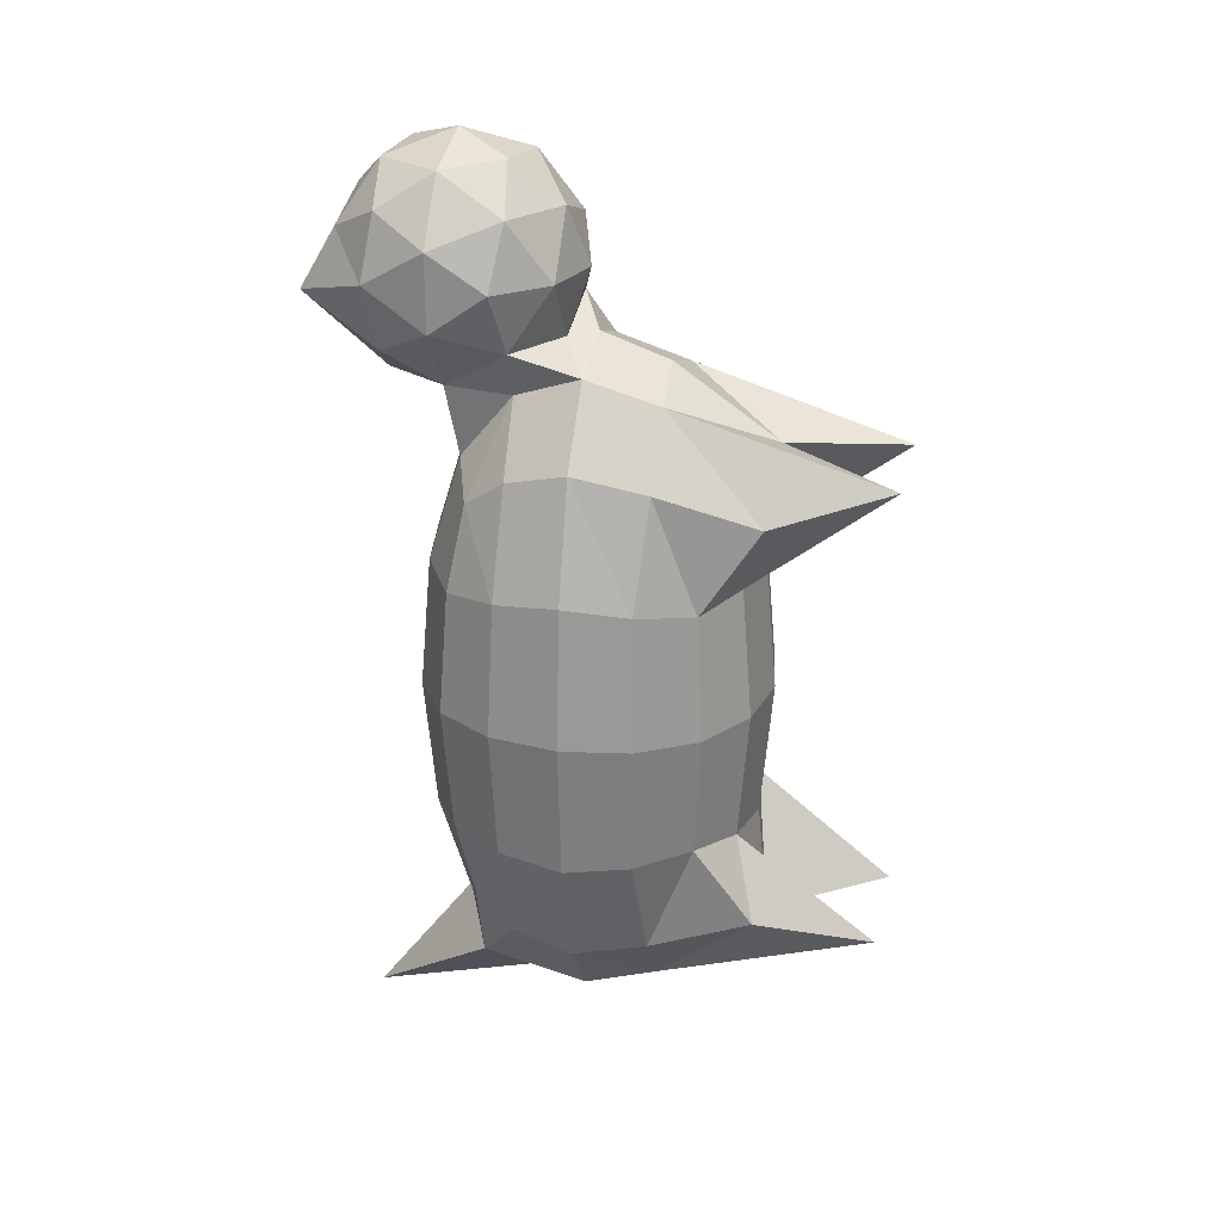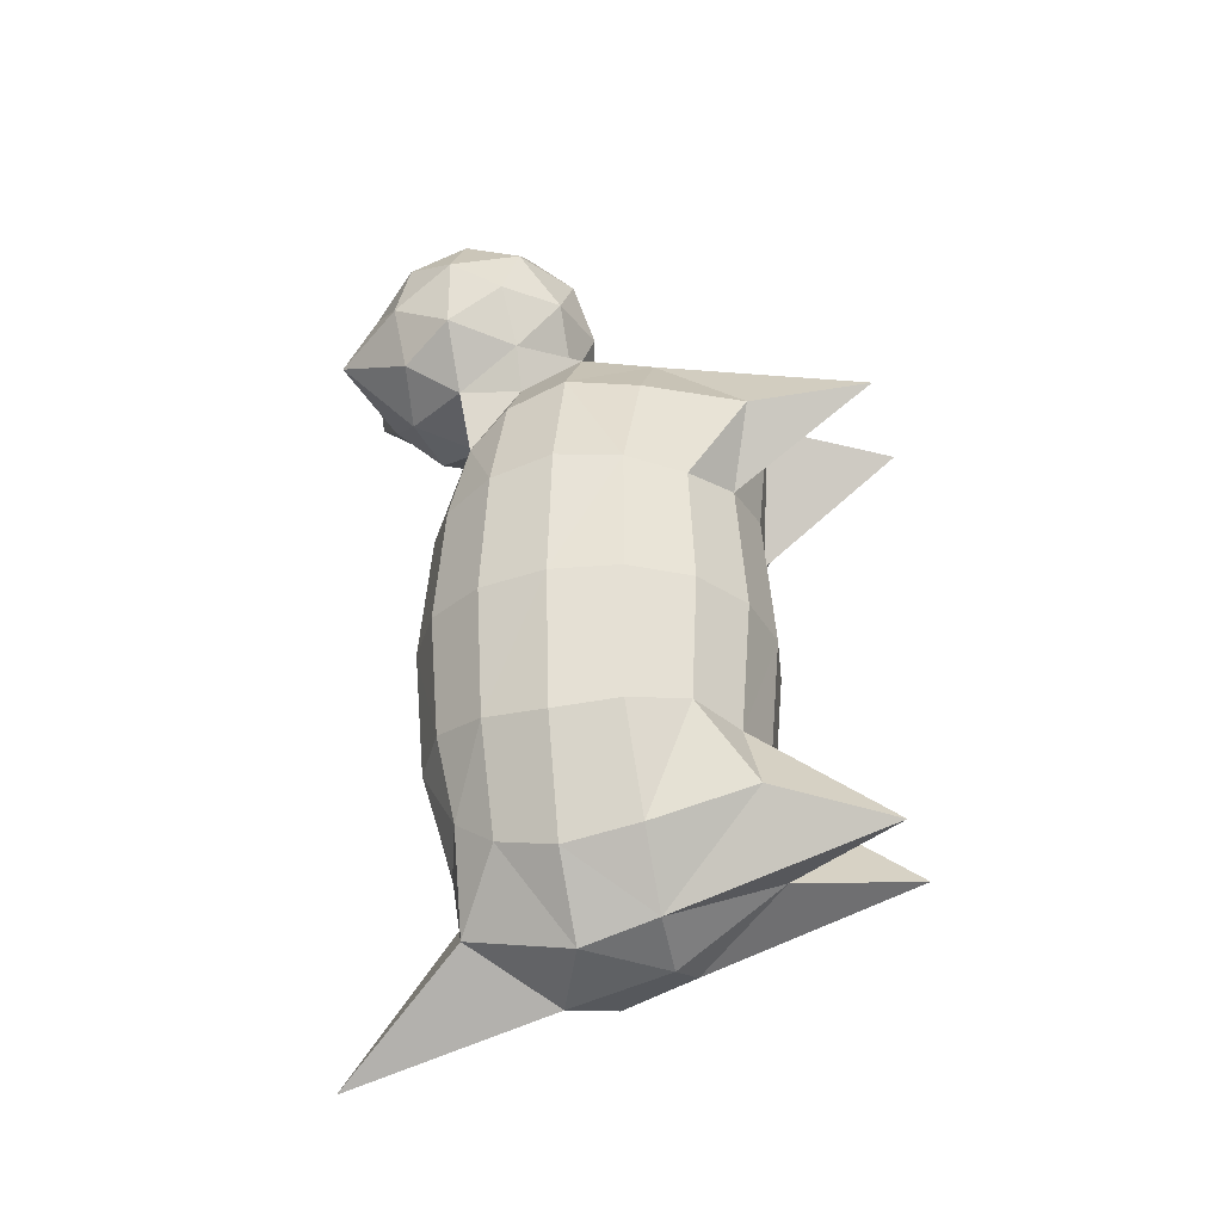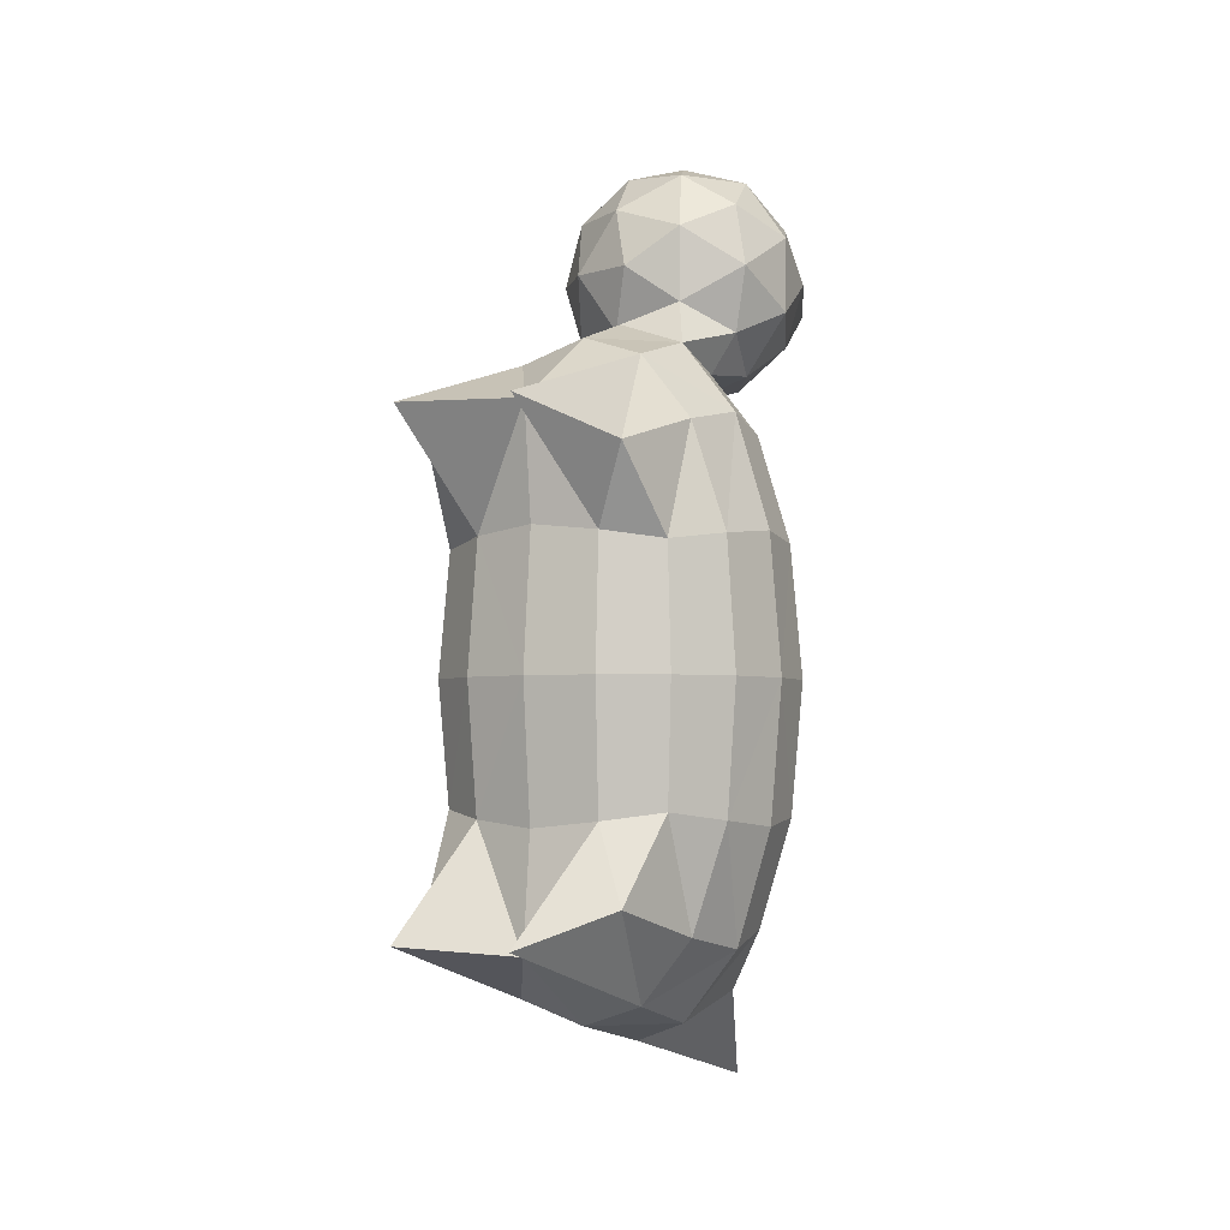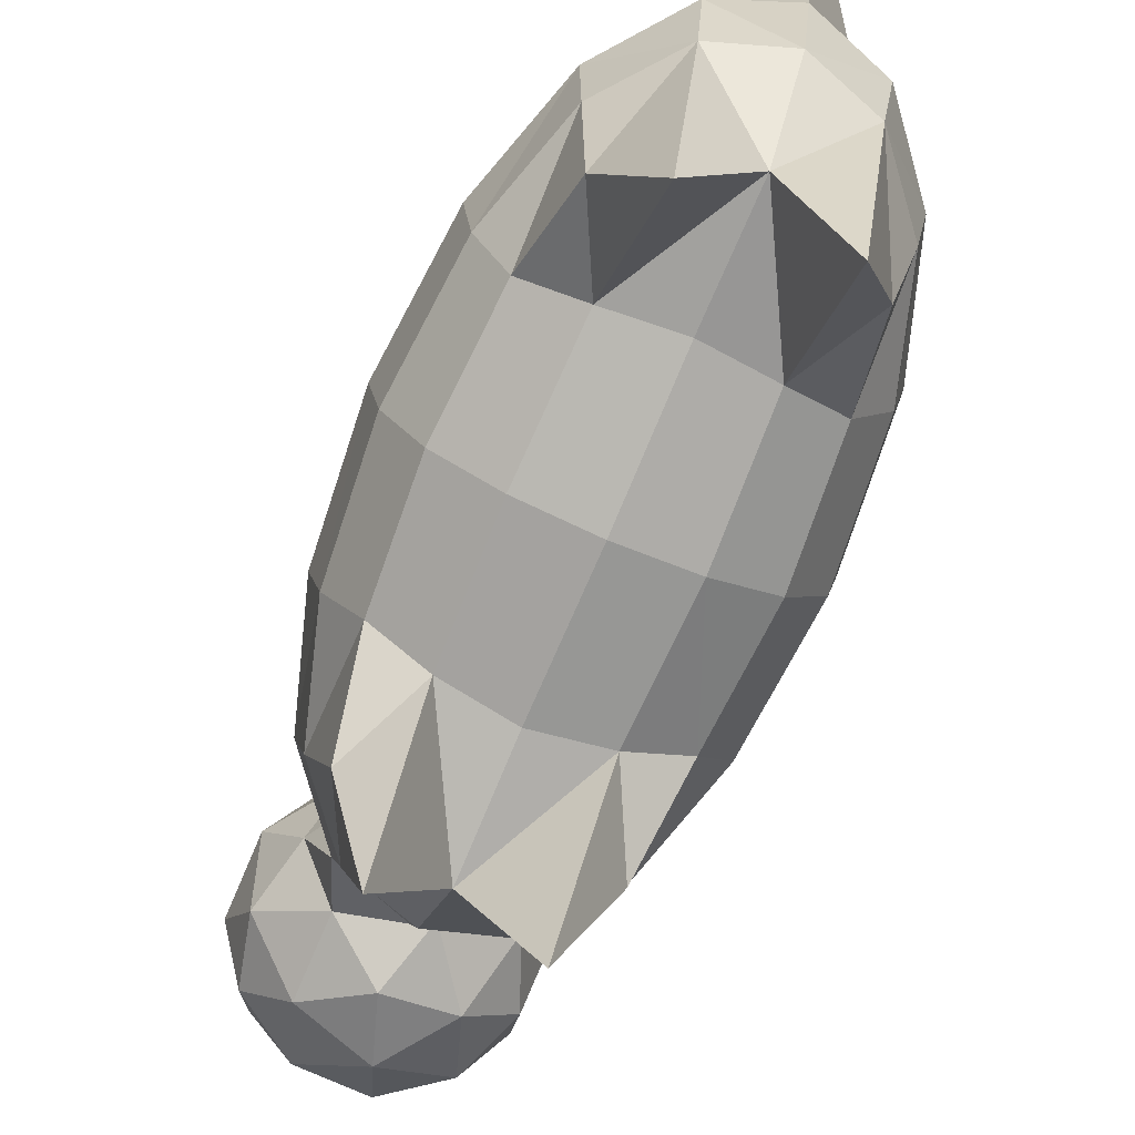
<metadata>
{"format":"obj","ext":"obj","renderer":"f3d","projection":"perspective","resolution":1024,"background":"white","views":[{"elev":25.5,"azim":-76.9,"up":"+Z"},{"elev":-33.4,"azim":-74.1,"up":"+Z"},{"elev":-3.6,"azim":30.5,"up":"+Z"},{"elev":-76.1,"azim":156.9,"up":"+Y"}]}
</metadata>
<code>
o Cat
v -0.1441 0.1276 0.2887
v -0.1441 0.515 0.2887
v -0.1441 0.1276 -0.2887
v -0.1441 0.515 -0.2887
v 0.1441 0.1276 0.2887
v 0.1441 0.515 0.2887
v 0.1441 0.1276 -0.2887
v 0.1441 0.515 -0.2887
v -0.1651 0.2058 -0.1713
v -0.1757 0.1952 0
v -0.1651 0.2058 0.1713
v -0.1651 0.2677 0.3308
v -0.1757 0.3709 0.352
v -0.1651 0.4564 0.3308
v -0.1651 0.536 0.1713
v -0.1757 0.5466 0
v -0.1651 0.536 -0.1713
v -0.1651 0.4564 -0.3308
v -0.1757 0.3709 -0.352
v -0.1651 0.2677 -0.3308
v 0.0855 -0.03268 -0.3308
v 0 0.1301 -0.352
v -0.0855 -0.03268 -0.3308
v -0.0855 0.536 -0.3308
v -0 0.5493 -0.352
v 0.0855 0.536 -0.3308
v 0.1651 0.4564 -0.3308
v 0.1757 0.3709 -0.352
v 0.1651 0.2677 -0.3308
v 0.1651 0.2058 0.1713
v 0.1757 0.1952 0
v 0.1651 0.2058 -0.1713
v 0.1651 0.536 -0.1713
v 0.1757 0.5466 0
v 0.1651 0.536 0.1713
v 0.1651 0.4564 0.3308
v 0.1757 0.3709 0.352
v 0.1651 0.2677 0.3308
v -0.0855 -0.03268 0.3308
v -0 0.1301 0.352
v 0.0855 -0.03268 0.3308
v 0.0855 0.536 0.3308
v 0 0.5466 0.352
v -0.0855 0.536 0.3308
v -0.2101 0.2798 0.1826
v -0.2253 0.3709 0.1924
v -0.2101 0.462 0.1826
v -0.2253 0.2749 0
v -0.242 0.3709 0
v -0.2253 0.4669 0
v -0.2101 0.2798 -0.1826
v -0.2253 0.3709 -0.1924
v -0.2101 0.462 -0.1826
v -0.09112 0.2677 -0.4209
v -0.09602 0.3709 -0.4515
v -0.09112 0.5202 -0.4209
v 0 0.2749 -0.4515
v 0 0.4154 -0.4848
v -0 0.708 -0.5621
v 0.09112 0.2677 -0.4209
v 0.09602 0.3709 -0.4515
v 0.09112 0.5202 -0.4209
v 0.2101 0.2798 -0.1826
v 0.2253 0.3709 -0.1924
v 0.2101 0.462 -0.1826
v 0.2253 0.2749 0
v 0.242 0.3709 0
v 0.2253 0.4669 0
v 0.2101 0.2798 0.1826
v 0.2253 0.3709 0.1924
v 0.2101 0.462 0.1826
v 0.09112 0.2677 0.4209
v 0.09602 0.3709 0.4515
v 0.09112 0.462 0.4209
v -0 0.2749 0.4515
v -0 0.3709 0.4848
v -0.09112 0.2677 0.4209
v -0.09602 0.3709 0.4515
v -0.09112 0.462 0.4209
v -0.09112 0.1608 -0.1826
v -0 0.1456 -0.1924
v 0.09112 0.1608 -0.1826
v -0.09602 0.1456 0
v 0 0.1289 0
v 0.09602 0.1456 0
v -0.09112 0.1608 0.1826
v 0 0.1456 0.1924
v 0.09112 0.1608 0.1826
v 0.09112 0.581 -0.1826
v 0 0.5962 -0.1924
v -0.09112 0.581 -0.1826
v 0.09602 0.5962 0
v 0 0.6129 0
v -0.09602 0.5962 0
v 0.09112 0.581 0.1826
v -0 0.5962 0.1924
v -0.09112 0.581 0.1826
v 0 0.3812 0.5683
v 0.123 0.4752 0.6577
v -0.04699 0.4752 0.7129
v -0.1521 0.4752 0.5683
v 0.123 0.4752 0.4789
v 0.04699 0.6273 0.7129
v -0.123 0.6273 0.6577
v -0.123 0.6273 0.4789
v 0.04699 0.6273 0.4237
v 0.1521 0.6273 0.5683
v 0 0.7212 0.5683
v -0.02762 0.4066 0.6533
v 0.0723 0.4066 0.6208
v 0.04469 0.4619 0.7058
v 0.1446 0.4619 0.5683
v 0.0723 0.4066 0.5158
v -0.08937 0.4066 0.5683
v -0.117 0.4619 0.6533
v -0.02762 0.4066 0.4833
v -0.117 0.4619 0.4833
v 0.1617 0.5512 0.6208
v 0.1617 0.5512 0.5158
v 0 0.5512 0.7383
v 0.09992 0.5512 0.7058
v -0.1617 0.5512 0.6208
v -0.09992 0.5512 0.7058
v -0.09992 0.5512 0.4308
v -0.1617 0.5512 0.5158
v 0.09992 0.5512 0.4308
v 0 0.5512 0.3983
v 0.117 0.6406 0.6533
v -0.04469 0.6406 0.7058
v -0.1446 0.6406 0.5683
v -0.04469 0.6406 0.4308
v 0.117 0.6406 0.4833
v 0.02762 0.6958 0.6533
v 0.09333 0.7452 0.548
v -0.0723 0.6958 0.6208
v -0.07626 0.7452 0.5361
v 0.02762 0.6958 0.4833
f 45 49 48
f 47 49 46
f 49 51 48
f 49 53 52
f 12 11 1
f 13 45 12
f 14 46 13
f 2 47 14
f 15 50 47
f 50 17 53
f 53 4 18
f 52 18 19
f 51 19 20
f 9 20 3
f 48 9 10
f 11 48 10
f 55 57 54
f 56 58 55
f 57 61 60
f 58 62 61
f 3 54 23
f 19 54 20
f 18 55 19
f 4 56 18
f 56 25 59
f 25 62 59
f 62 8 27
f 61 27 28
f 60 28 29
f 60 7 21
f 22 60 21
f 54 22 23
f 63 67 66
f 65 67 64
f 67 69 66
f 67 71 70
f 29 32 7
f 28 63 29
f 27 64 28
f 8 65 27
f 33 68 65
f 68 35 71
f 71 6 36
f 70 36 37
f 69 37 38
f 30 38 5
f 66 30 31
f 32 66 31
f 73 75 72
f 75 78 77
f 5 72 41
f 37 72 38
f 36 73 37
f 6 74 36
f 79 2 14
f 78 14 13
f 77 13 12
f 77 1 39
f 40 77 39
f 72 40 41
f 80 84 83
f 82 84 81
f 84 86 83
f 84 88 87
f 3 80 9
f 22 80 23
f 22 82 81
f 7 82 21
f 32 85 82
f 85 30 88
f 88 5 41
f 88 40 87
f 86 40 39
f 86 1 11
f 83 11 10
f 9 83 10
f 89 93 92
f 91 93 90
f 93 95 92
f 93 97 96
f 8 89 33
f 26 90 89
f 24 90 25
f 4 91 24
f 17 94 91
f 94 15 97
f 97 2 44
f 96 44 43
f 96 42 95
f 95 6 35
f 92 35 34
f 33 92 34
f 98 110 109
f 99 110 112
f 98 109 114
f 98 114 116
f 98 116 113
f 99 112 118
f 100 111 120
f 101 115 122
f 74 42 127
f 79 117 124
f 99 118 121
f 100 120 123
f 101 122 125
f 127 126 74
f 102 126 119
f 103 128 133
f 104 129 135
f 105 130 136
f 106 131 137
f 107 132 134
f 134 137 108
f 134 132 137
f 132 106 137
f 137 136 108
f 137 131 136
f 131 105 136
f 136 135 108
f 136 130 135
f 130 104 135
f 135 133 108
f 135 129 133
f 129 103 133
f 133 134 108
f 133 128 134
f 128 107 134
f 119 132 107
f 119 126 132
f 126 106 132
f 127 131 106
f 127 124 131
f 124 105 131
f 125 130 105
f 125 122 130
f 122 104 130
f 123 129 104
f 123 120 129
f 120 103 129
f 121 128 103
f 121 118 128
f 118 107 128
f 126 127 106
f 44 79 124
f 124 127 43
f 124 125 105
f 124 117 125
f 117 101 125
f 122 123 104
f 122 115 123
f 115 100 123
f 120 121 103
f 120 111 121
f 111 99 121
f 118 119 107
f 118 112 119
f 112 102 119
f 44 124 43
f 79 78 117
f 43 127 42
f 102 74 126
f 116 114 117
f 114 101 117
f 114 115 101
f 114 109 115
f 109 100 115
f 112 113 102
f 112 110 113
f 110 98 113
f 109 111 100
f 109 110 111
f 110 99 111
f 74 102 73
f 102 113 73
f 117 78 116
f 78 76 116
f 116 76 113
f 73 113 76
f 45 46 49
f 47 50 49
f 49 52 51
f 49 50 53
f 12 45 11
f 13 46 45
f 14 47 46
f 2 15 47
f 15 16 50
f 50 16 17
f 53 17 4
f 52 53 18
f 51 52 19
f 9 51 20
f 48 51 9
f 11 45 48
f 55 58 57
f 56 59 58
f 57 58 61
f 58 59 62
f 3 20 54
f 19 55 54
f 18 56 55
f 4 24 56
f 56 24 25
f 25 26 62
f 62 26 8
f 61 62 27
f 60 61 28
f 60 29 7
f 22 57 60
f 54 57 22
f 63 64 67
f 65 68 67
f 67 70 69
f 67 68 71
f 29 63 32
f 28 64 63
f 27 65 64
f 8 33 65
f 33 34 68
f 68 34 35
f 71 35 6
f 70 71 36
f 69 70 37
f 30 69 38
f 66 69 30
f 32 63 66
f 73 76 75
f 75 76 78
f 5 38 72
f 37 73 72
f 36 74 73
f 6 42 74
f 79 44 2
f 78 79 14
f 77 78 13
f 77 12 1
f 40 75 77
f 72 75 40
f 80 81 84
f 82 85 84
f 84 87 86
f 84 85 88
f 3 23 80
f 22 81 80
f 22 21 82
f 7 32 82
f 32 31 85
f 85 31 30
f 88 30 5
f 88 41 40
f 86 87 40
f 86 39 1
f 83 86 11
f 9 80 83
f 89 90 93
f 91 94 93
f 93 96 95
f 93 94 97
f 8 26 89
f 26 25 90
f 24 91 90
f 4 17 91
f 17 16 94
f 94 16 15
f 97 15 2
f 96 97 44
f 96 43 42
f 95 42 6
f 92 95 35
f 33 89 92
o Bake
v -0.1441 0.1276 0.2887
v -0.1441 0.515 0.2887
v -0.1441 0.1276 -0.2887
v -0.1441 0.515 -0.2887
v 0.1441 0.1276 0.2887
v 0.1441 0.515 0.2887
v 0.1441 0.1276 -0.2887
v 0.1441 0.515 -0.2887
v -0.1651 0.2058 -0.1713
v -0.1757 0.1952 0
v -0.1651 0.2058 0.1713
v -0.1651 0.2677 0.3308
v -0.1757 0.3709 0.352
v -0.1651 0.4564 0.3308
v -0.1651 0.536 0.1713
v -0.1757 0.5466 0
v -0.1651 0.536 -0.1713
v -0.1651 0.4564 -0.3308
v -0.1757 0.3709 -0.352
v -0.1651 0.2677 -0.3308
v 0.0855 -0.03268 -0.3308
v 0 0.1301 -0.352
v -0.0855 -0.03268 -0.3308
v -0.0855 0.536 -0.3308
v -0 0.5493 -0.352
v 0.0855 0.536 -0.3308
v 0.1651 0.4564 -0.3308
v 0.1757 0.3709 -0.352
v 0.1651 0.2677 -0.3308
v 0.1651 0.2058 0.1713
v 0.1757 0.1952 0
v 0.1651 0.2058 -0.1713
v 0.1651 0.536 -0.1713
v 0.1757 0.5466 0
v 0.1651 0.536 0.1713
v 0.1651 0.4564 0.3308
v 0.1757 0.3709 0.352
v 0.1651 0.2677 0.3308
v -0.0855 -0.03268 0.3308
v -0 0.1301 0.352
v 0.0855 -0.03268 0.3308
v 0.0855 0.536 0.3308
v 0 0.5466 0.352
v -0.0855 0.536 0.3308
v -0.2101 0.2798 0.1826
v -0.2253 0.3709 0.1924
v -0.2101 0.462 0.1826
v -0.2253 0.2749 0
v -0.242 0.3709 0
v -0.2253 0.4669 0
v -0.2101 0.2798 -0.1826
v -0.2253 0.3709 -0.1924
v -0.2101 0.462 -0.1826
v -0.09112 0.2677 -0.4209
v -0.09602 0.3709 -0.4515
v -0.09112 0.5202 -0.4209
v 0 0.2749 -0.4515
v 0 0.4154 -0.4848
v -0 0.708 -0.5621
v 0.09112 0.2677 -0.4209
v 0.09602 0.3709 -0.4515
v 0.09112 0.5202 -0.4209
v 0.2101 0.2798 -0.1826
v 0.2253 0.3709 -0.1924
v 0.2101 0.462 -0.1826
v 0.2253 0.2749 0
v 0.242 0.3709 0
v 0.2253 0.4669 0
v 0.2101 0.2798 0.1826
v 0.2253 0.3709 0.1924
v 0.2101 0.462 0.1826
v 0.09112 0.2677 0.4209
v 0.09602 0.3709 0.4515
v 0.09112 0.462 0.4209
v -0 0.2749 0.4515
v -0 0.3709 0.4848
v -0.09112 0.2677 0.4209
v -0.09602 0.3709 0.4515
v -0.09112 0.462 0.4209
v -0.09112 0.1608 -0.1826
v -0 0.1456 -0.1924
v 0.09112 0.1608 -0.1826
v -0.09602 0.1456 0
v 0 0.1289 0
v 0.09602 0.1456 0
v -0.09112 0.1608 0.1826
v 0 0.1456 0.1924
v 0.09112 0.1608 0.1826
v 0.09112 0.581 -0.1826
v 0 0.5962 -0.1924
v -0.09112 0.581 -0.1826
v 0.09602 0.5962 0
v 0 0.6129 0
v -0.09602 0.5962 0
v 0.09112 0.581 0.1826
v -0 0.5962 0.1924
v -0.09112 0.581 0.1826
v 0 0.3812 0.5683
v 0.123 0.4752 0.6577
v -0.04699 0.4752 0.7129
v -0.1521 0.4752 0.5683
v 0.123 0.4752 0.4789
v 0.04699 0.6273 0.7129
v -0.123 0.6273 0.6577
v -0.123 0.6273 0.4789
v 0.04699 0.6273 0.4237
v 0.1521 0.6273 0.5683
v 0 0.7212 0.5683
v -0.02762 0.4066 0.6533
v 0.0723 0.4066 0.6208
v 0.04469 0.4619 0.7058
v 0.1446 0.4619 0.5683
v 0.0723 0.4066 0.5158
v -0.08937 0.4066 0.5683
v -0.117 0.4619 0.6533
v -0.02762 0.4066 0.4833
v -0.117 0.4619 0.4833
v 0.1617 0.5512 0.6208
v 0.1617 0.5512 0.5158
v 0 0.5512 0.7383
v 0.09992 0.5512 0.7058
v -0.1617 0.5512 0.6208
v -0.09992 0.5512 0.7058
v -0.09992 0.5512 0.4308
v -0.1617 0.5512 0.5158
v 0.09992 0.5512 0.4308
v 0 0.5512 0.3983
v 0.117 0.6406 0.6533
v -0.04469 0.6406 0.7058
v -0.1446 0.6406 0.5683
v -0.04469 0.6406 0.4308
v 0.117 0.6406 0.4833
v 0.02762 0.6958 0.6533
v 0.09333 0.7452 0.548
v -0.0723 0.6958 0.6208
v -0.07626 0.7452 0.5361
v 0.02762 0.6958 0.4833
f 182 186 185
f 184 186 183
f 186 188 185
f 186 190 189
f 149 148 138
f 150 182 149
f 151 183 150
f 139 184 151
f 152 187 184
f 187 154 190
f 190 141 155
f 189 155 156
f 188 156 157
f 146 157 140
f 185 146 147
f 148 185 147
f 192 194 191
f 193 195 192
f 194 198 197
f 195 199 198
f 140 191 160
f 156 191 157
f 155 192 156
f 141 193 155
f 193 162 196
f 162 199 196
f 199 145 164
f 198 164 165
f 197 165 166
f 197 144 158
f 159 197 158
f 191 159 160
f 200 204 203
f 202 204 201
f 204 206 203
f 204 208 207
f 166 169 144
f 165 200 166
f 164 201 165
f 145 202 164
f 170 205 202
f 205 172 208
f 208 143 173
f 207 173 174
f 206 174 175
f 167 175 142
f 203 167 168
f 169 203 168
f 210 212 209
f 212 215 214
f 142 209 178
f 174 209 175
f 173 210 174
f 143 211 173
f 216 139 151
f 215 151 150
f 214 150 149
f 214 138 176
f 177 214 176
f 209 177 178
f 217 221 220
f 219 221 218
f 221 223 220
f 221 225 224
f 140 217 146
f 159 217 160
f 159 219 218
f 144 219 158
f 169 222 219
f 222 167 225
f 225 142 178
f 225 177 224
f 223 177 176
f 223 138 148
f 220 148 147
f 146 220 147
f 226 230 229
f 228 230 227
f 230 232 229
f 230 234 233
f 145 226 170
f 163 227 226
f 161 227 162
f 141 228 161
f 154 231 228
f 231 152 234
f 234 139 181
f 233 181 180
f 233 179 232
f 232 143 172
f 229 172 171
f 170 229 171
f 235 247 246
f 236 247 249
f 235 246 251
f 235 251 253
f 235 253 250
f 236 249 255
f 237 248 257
f 238 252 259
f 211 179 264
f 216 254 261
f 236 255 258
f 237 257 260
f 238 259 262
f 264 263 211
f 239 263 256
f 240 265 270
f 241 266 272
f 242 267 273
f 243 268 274
f 244 269 271
f 271 274 245
f 271 269 274
f 269 243 274
f 274 273 245
f 274 268 273
f 268 242 273
f 273 272 245
f 273 267 272
f 267 241 272
f 272 270 245
f 272 266 270
f 266 240 270
f 270 271 245
f 270 265 271
f 265 244 271
f 256 269 244
f 256 263 269
f 263 243 269
f 264 268 243
f 264 261 268
f 261 242 268
f 262 267 242
f 262 259 267
f 259 241 267
f 260 266 241
f 260 257 266
f 257 240 266
f 258 265 240
f 258 255 265
f 255 244 265
f 263 264 243
f 181 216 261
f 261 264 180
f 261 262 242
f 261 254 262
f 254 238 262
f 259 260 241
f 259 252 260
f 252 237 260
f 257 258 240
f 257 248 258
f 248 236 258
f 255 256 244
f 255 249 256
f 249 239 256
f 181 261 180
f 216 215 254
f 180 264 179
f 239 211 263
f 253 251 254
f 251 238 254
f 251 252 238
f 251 246 252
f 246 237 252
f 249 250 239
f 249 247 250
f 247 235 250
f 246 248 237
f 246 247 248
f 247 236 248
f 211 239 210
f 239 250 210
f 254 215 253
f 215 213 253
f 253 213 250
f 210 250 213
f 182 183 186
f 184 187 186
f 186 189 188
f 186 187 190
f 149 182 148
f 150 183 182
f 151 184 183
f 139 152 184
f 152 153 187
f 187 153 154
f 190 154 141
f 189 190 155
f 188 189 156
f 146 188 157
f 185 188 146
f 148 182 185
f 192 195 194
f 193 196 195
f 194 195 198
f 195 196 199
f 140 157 191
f 156 192 191
f 155 193 192
f 141 161 193
f 193 161 162
f 162 163 199
f 199 163 145
f 198 199 164
f 197 198 165
f 197 166 144
f 159 194 197
f 191 194 159
f 200 201 204
f 202 205 204
f 204 207 206
f 204 205 208
f 166 200 169
f 165 201 200
f 164 202 201
f 145 170 202
f 170 171 205
f 205 171 172
f 208 172 143
f 207 208 173
f 206 207 174
f 167 206 175
f 203 206 167
f 169 200 203
f 210 213 212
f 212 213 215
f 142 175 209
f 174 210 209
f 173 211 210
f 143 179 211
f 216 181 139
f 215 216 151
f 214 215 150
f 214 149 138
f 177 212 214
f 209 212 177
f 217 218 221
f 219 222 221
f 221 224 223
f 221 222 225
f 140 160 217
f 159 218 217
f 159 158 219
f 144 169 219
f 169 168 222
f 222 168 167
f 225 167 142
f 225 178 177
f 223 224 177
f 223 176 138
f 220 223 148
f 146 217 220
f 226 227 230
f 228 231 230
f 230 233 232
f 230 231 234
f 145 163 226
f 163 162 227
f 161 228 227
f 141 154 228
f 154 153 231
f 231 153 152
f 234 152 139
f 233 234 181
f 233 180 179
f 232 179 143
f 229 232 172
f 170 226 229

</code>
